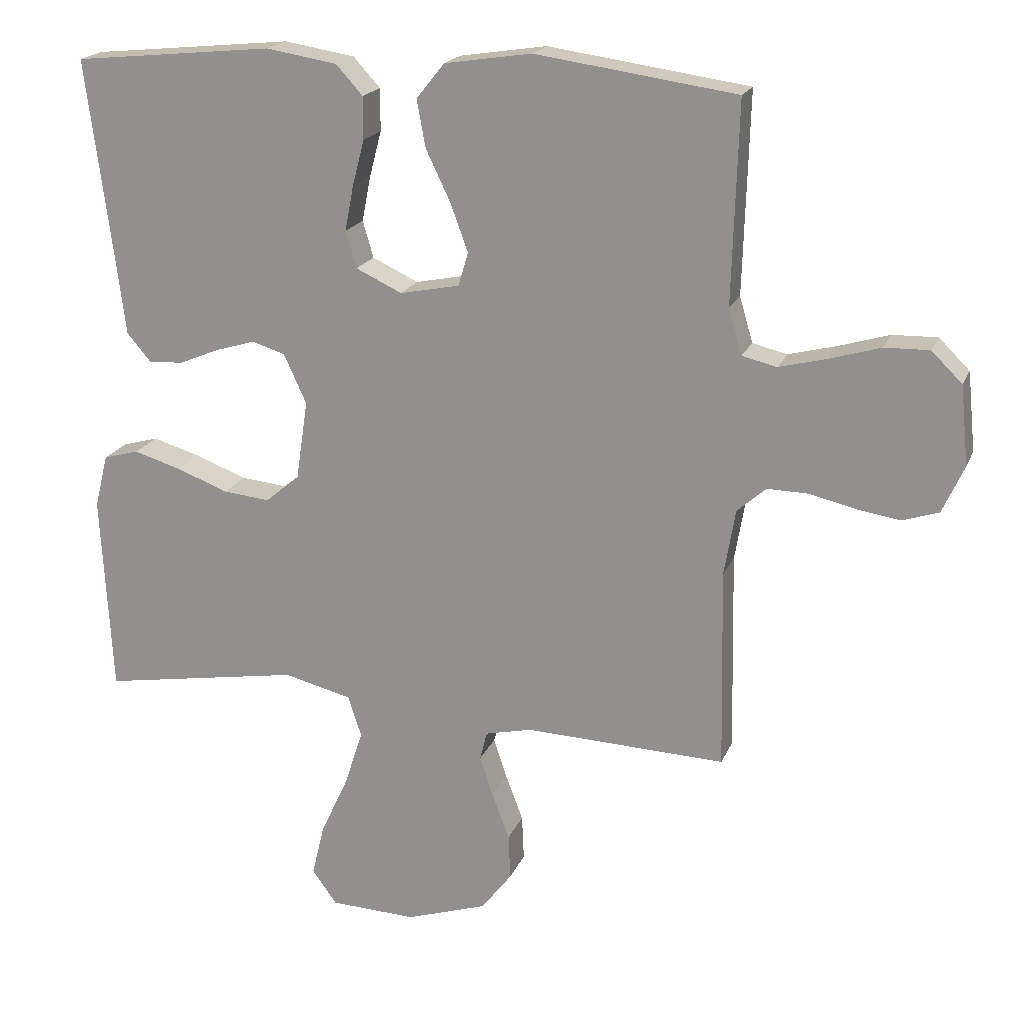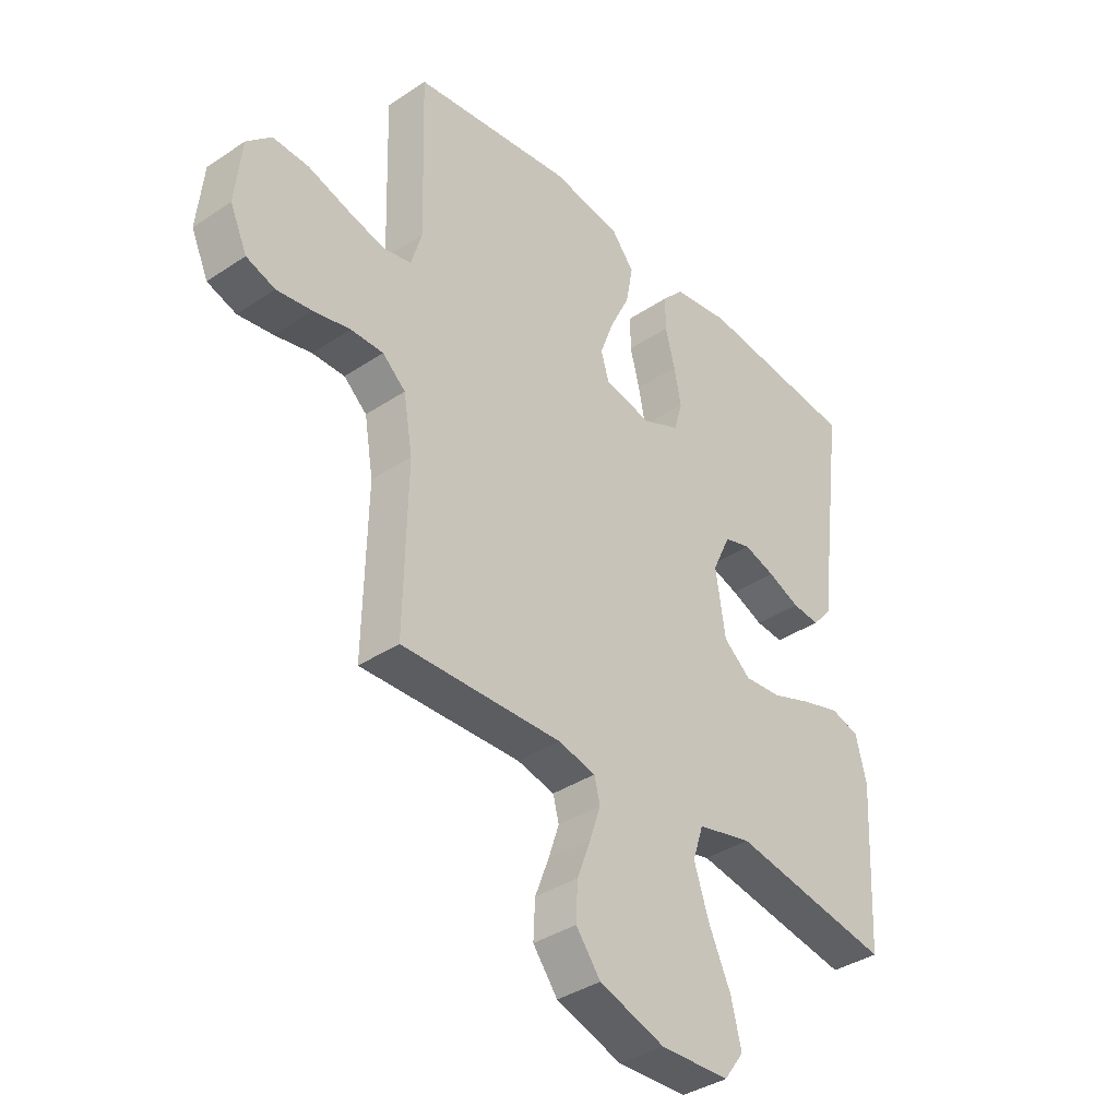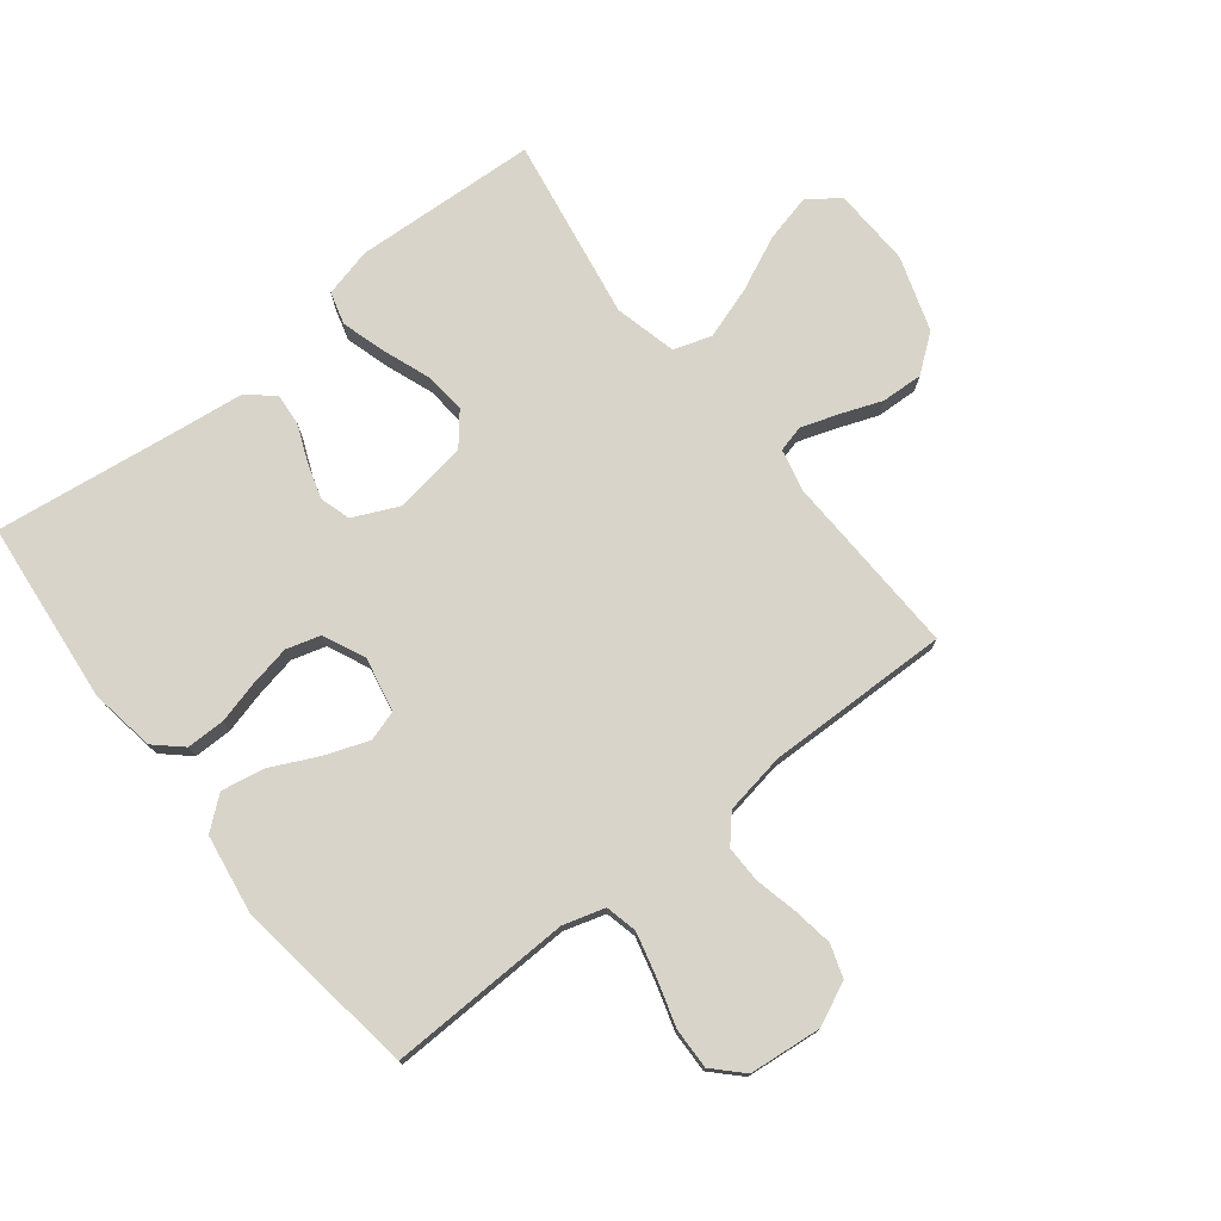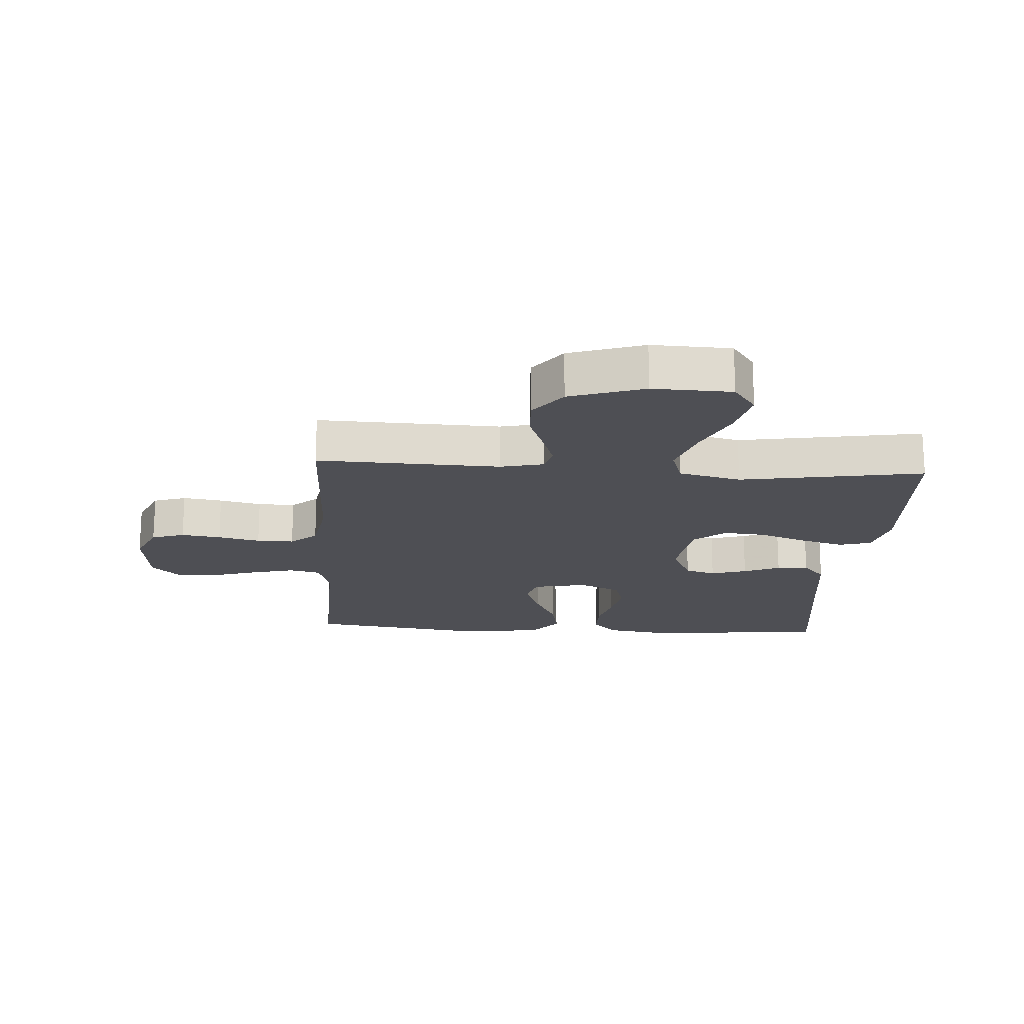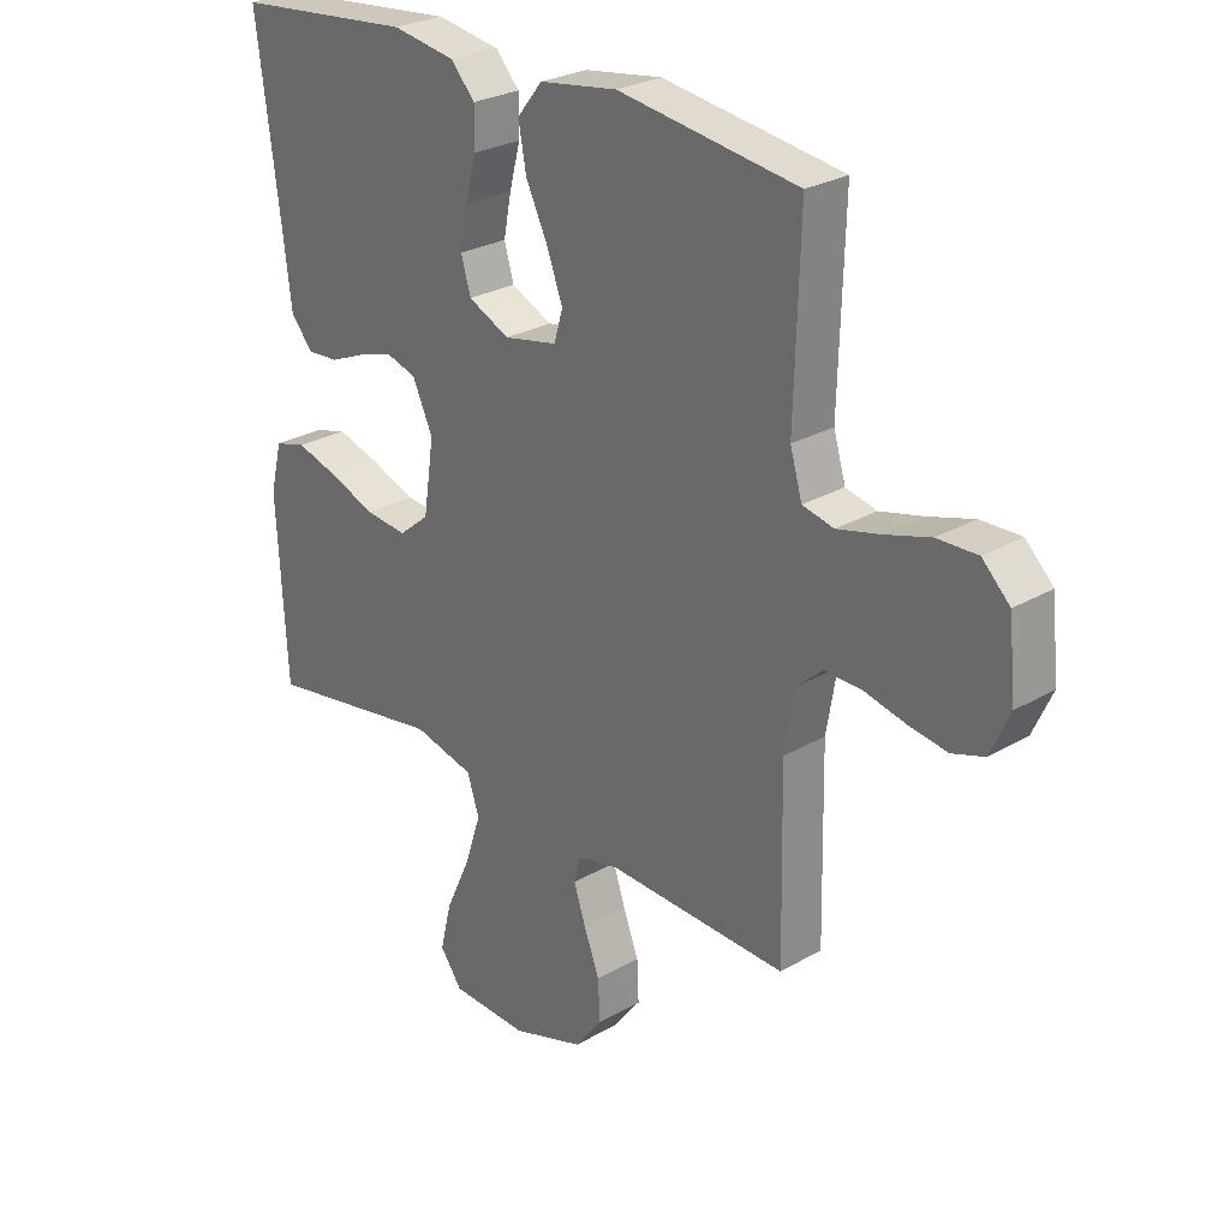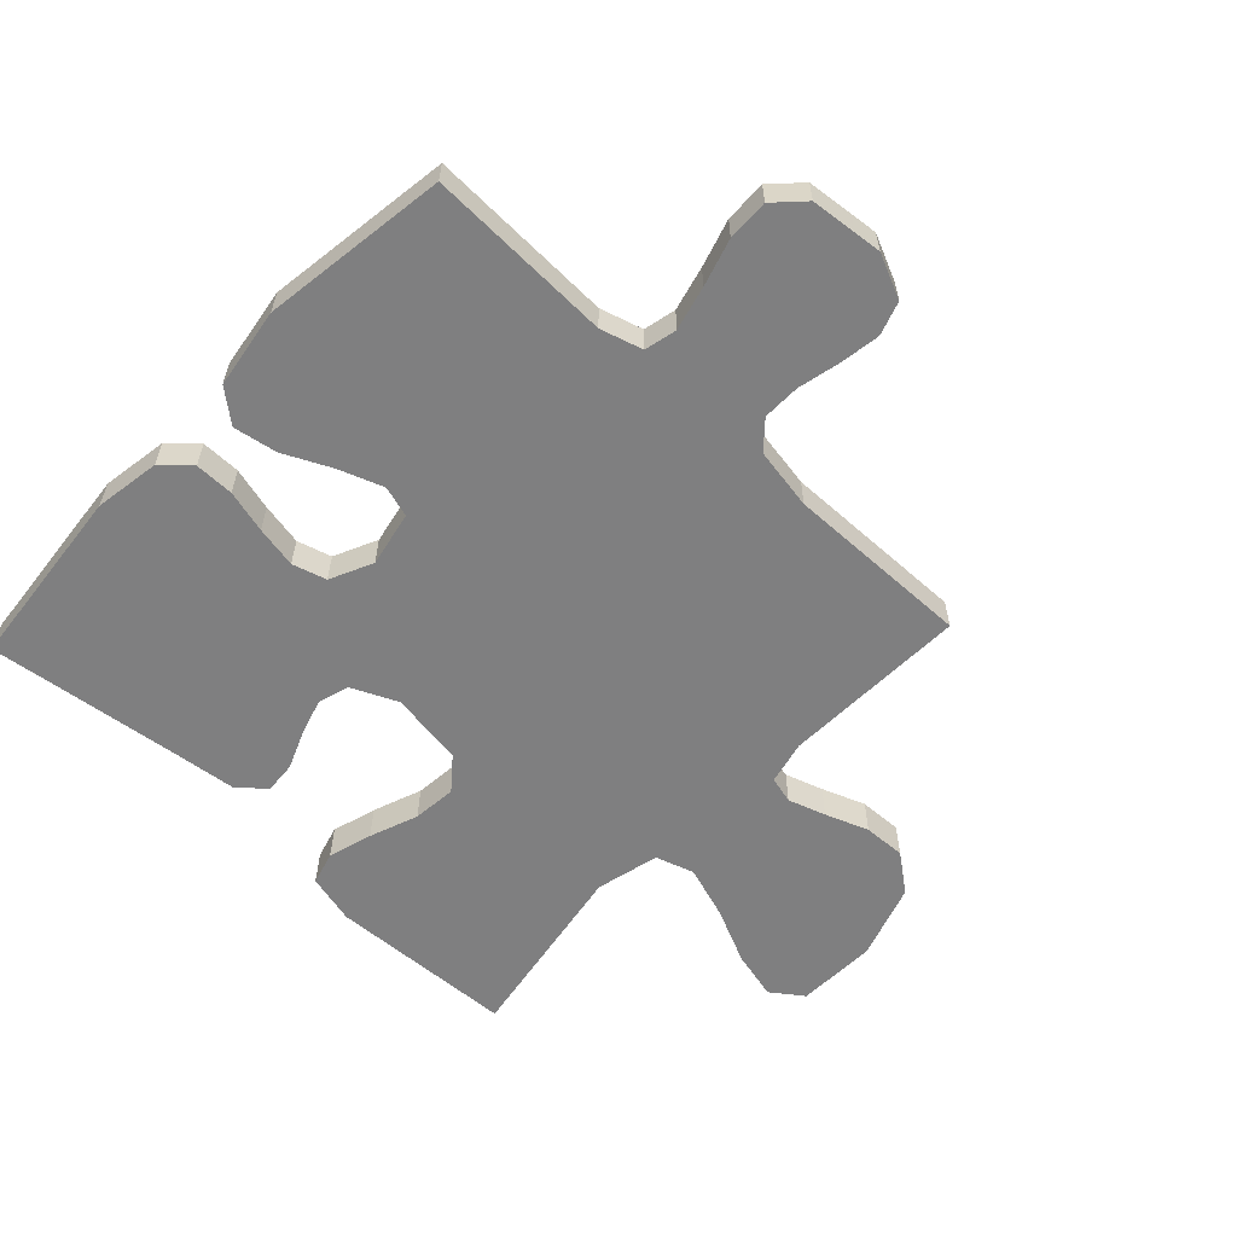
<metadata>
{"format":"obj","ext":"obj","renderer":"f3d","projection":"perspective","resolution":1024,"background":"white","views":[{"elev":19.4,"azim":17.8,"up":"+Z"},{"elev":-37.7,"azim":130.4,"up":"+Z"},{"elev":75.7,"azim":51.8,"up":"+Y"},{"elev":-18.4,"azim":176.4,"up":"+Y"},{"elev":26.9,"azim":47.9,"up":"+Z"},{"elev":-59.7,"azim":46.6,"up":"+Y"}]}
</metadata>
<code>
v 0.5 0.07 -0.5
v 0.2 0.07 -0.489
v 0.13 0.07 -0.505
v 0.119 0.07 -0.548
v 0.139 0.07 -0.608
v 0.165 0.07 -0.677
v 0.168 0.07 -0.745
v 0.122 0.07 -0.805
v 0 0.07 -0.845
v -0.129 0.07 -0.84
v -0.166 0.07 -0.789
v -0.147 0.07 -0.711
v -0.106 0.07 -0.622
v -0.078 0.07 -0.537
v -0.098 0.07 -0.475
v -0.2 0.07 -0.45
v -0.5 0.07 -0.5
v -0.516 0.07 -0.2
v -0.496 0.07 -0.12
v -0.443 0.07 -0.105
v -0.372 0.07 -0.126
v -0.294 0.07 -0.155
v -0.224 0.07 -0.162
v -0.173 0.07 -0.12
v -0.155 0.07 0
v -0.189 0.07 0.074
v -0.239 0.07 0.089
v -0.298 0.07 0.071
v -0.358 0.07 0.046
v -0.41 0.07 0.042
v -0.447 0.07 0.085
v -0.461 0.07 0.2
v -0.5 0.07 0.5
v -0.2 0.07 0.53
v -0.094 0.07 0.513
v -0.054 0.07 0.469
v -0.054 0.07 0.406
v -0.072 0.07 0.337
v -0.085 0.07 0.27
v -0.069 0.07 0.215
v 0 0.07 0.183
v 0.089 0.07 0.201
v 0.104 0.07 0.251
v 0.078 0.07 0.322
v 0.041 0.07 0.399
v 0.028 0.07 0.47
v 0.07 0.07 0.522
v 0.2 0.07 0.542
v 0.5 0.07 0.5
v 0.491 0.07 0.2
v 0.511 0.07 0.132
v 0.563 0.07 0.12
v 0.634 0.07 0.138
v 0.71 0.07 0.161
v 0.777 0.07 0.163
v 0.823 0.07 0.118
v 0.835 0.07 0
v 0.803 0.07 -0.071
v 0.749 0.07 -0.089
v 0.684 0.07 -0.079
v 0.615 0.07 -0.063
v 0.554 0.07 -0.062
v 0.511 0.07 -0.1
v 0.494 0.07 -0.2
v 0.5 0 -0.5
v 0.2 0 -0.489
v 0.13 0 -0.505
v 0.119 0 -0.548
v 0.139 0 -0.608
v 0.165 0 -0.677
v 0.168 0 -0.745
v 0.122 0 -0.805
v 0 0 -0.845
v -0.129 0 -0.84
v -0.166 0 -0.789
v -0.147 0 -0.711
v -0.106 0 -0.622
v -0.078 0 -0.537
v -0.098 0 -0.475
v -0.2 0 -0.45
v -0.5 0 -0.5
v -0.516 0 -0.2
v -0.496 0 -0.12
v -0.443 0 -0.105
v -0.372 0 -0.126
v -0.294 0 -0.155
v -0.224 0 -0.162
v -0.173 0 -0.12
v -0.155 0 0
v -0.189 0 0.074
v -0.239 0 0.089
v -0.298 0 0.071
v -0.358 0 0.046
v -0.41 0 0.042
v -0.447 0 0.085
v -0.461 0 0.2
v -0.5 0 0.5
v -0.2 0 0.53
v -0.094 0 0.513
v -0.054 0 0.469
v -0.054 0 0.406
v -0.072 0 0.337
v -0.085 0 0.27
v -0.069 0 0.215
v 0 0 0.183
v 0.089 0 0.201
v 0.104 0 0.251
v 0.078 0 0.322
v 0.041 0 0.399
v 0.028 0 0.47
v 0.07 0 0.522
v 0.2 0 0.542
v 0.5 0 0.5
v 0.491 0 0.2
v 0.511 0 0.132
v 0.563 0 0.12
v 0.634 0 0.138
v 0.71 0 0.161
v 0.777 0 0.163
v 0.823 0 0.118
v 0.835 0 0
v 0.803 0 -0.071
v 0.749 0 -0.089
v 0.684 0 -0.079
v 0.615 0 -0.063
v 0.554 0 -0.062
v 0.511 0 -0.1
v 0.494 0 -0.2
f 58 59 60 61
f 56 57 58 61
f 56 61 62
f 53 54 55 56
f 52 53 56 62
f 51 52 62 63
f 47 48 49 50
f 44 45 46 47
f 43 44 47 50
f 42 43 50 51
f 35 36 37 38
f 35 38 39
f 32 33 34 35
f 32 35 39
f 31 32 39 40
f 28 29 30 31
f 27 28 31 40
f 19 20 21 22
f 17 18 19 22
f 16 17 22 23
f 15 16 23 24
f 10 11 12 13
f 10 13 14
f 9 10 14
f 8 9 14
f 5 6 7 8
f 4 5 8 14
f 3 4 14 15
f 64 1 2
f 41 42 51 63
f 26 27 40 41
f 25 26 41 63
f 24 25 63 64
f 15 24 64
f 2 3 15 64
f 125 124 123 122
f 125 122 121 120
f 126 125 120
f 120 119 118 117
f 126 120 117 116
f 127 126 116 115
f 114 113 112 111
f 111 110 109 108
f 114 111 108 107
f 115 114 107 106
f 102 101 100 99
f 103 102 99
f 99 98 97 96
f 103 99 96
f 104 103 96 95
f 95 94 93 92
f 104 95 92 91
f 86 85 84 83
f 86 83 82 81
f 87 86 81 80
f 88 87 80 79
f 77 76 75 74
f 78 77 74
f 78 74 73
f 78 73 72
f 72 71 70 69
f 78 72 69 68
f 79 78 68 67
f 66 65 128
f 127 115 106 105
f 105 104 91 90
f 127 105 90 89
f 128 127 89 88
f 128 88 79
f 128 79 67 66
f 1 65 66 2
f 2 66 67 3
f 3 67 68 4
f 4 68 69 5
f 5 69 70 6
f 6 70 71 7
f 7 71 72 8
f 8 72 73 9
f 9 73 74 10
f 10 74 75 11
f 11 75 76 12
f 12 76 77 13
f 13 77 78 14
f 14 78 79 15
f 15 79 80 16
f 16 80 81 17
f 17 81 82 18
f 18 82 83 19
f 19 83 84 20
f 20 84 85 21
f 21 85 86 22
f 22 86 87 23
f 23 87 88 24
f 24 88 89 25
f 25 89 90 26
f 26 90 91 27
f 27 91 92 28
f 28 92 93 29
f 29 93 94 30
f 30 94 95 31
f 31 95 96 32
f 32 96 97 33
f 33 97 98 34
f 34 98 99 35
f 35 99 100 36
f 36 100 101 37
f 37 101 102 38
f 38 102 103 39
f 39 103 104 40
f 40 104 105 41
f 41 105 106 42
f 42 106 107 43
f 43 107 108 44
f 44 108 109 45
f 45 109 110 46
f 46 110 111 47
f 47 111 112 48
f 48 112 113 49
f 49 113 114 50
f 50 114 115 51
f 51 115 116 52
f 52 116 117 53
f 53 117 118 54
f 54 118 119 55
f 55 119 120 56
f 56 120 121 57
f 57 121 122 58
f 58 122 123 59
f 59 123 124 60
f 60 124 125 61
f 61 125 126 62
f 62 126 127 63
f 63 127 128 64
f 64 128 65 1

</code>
